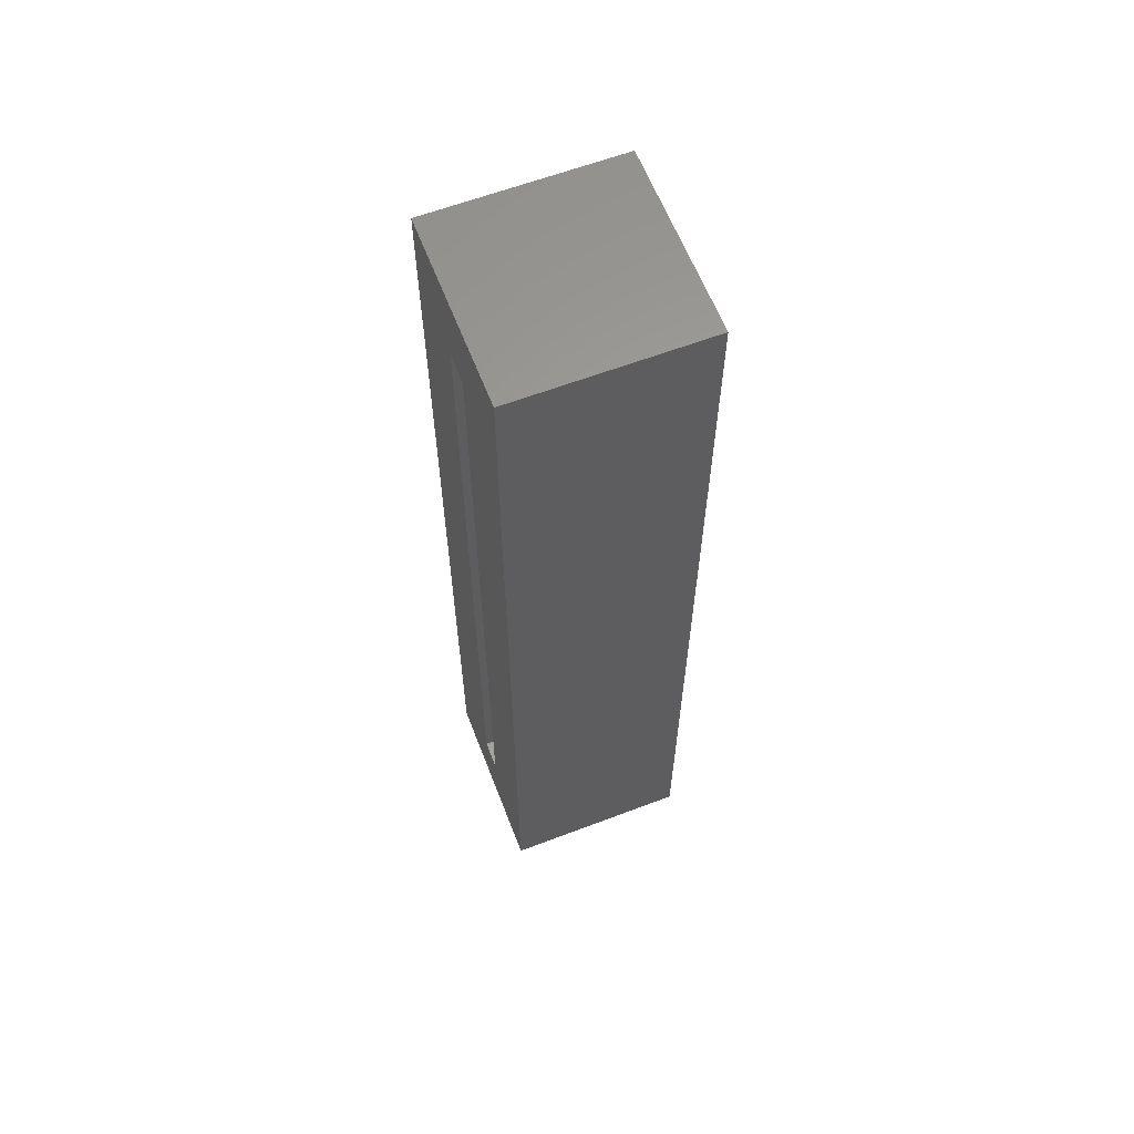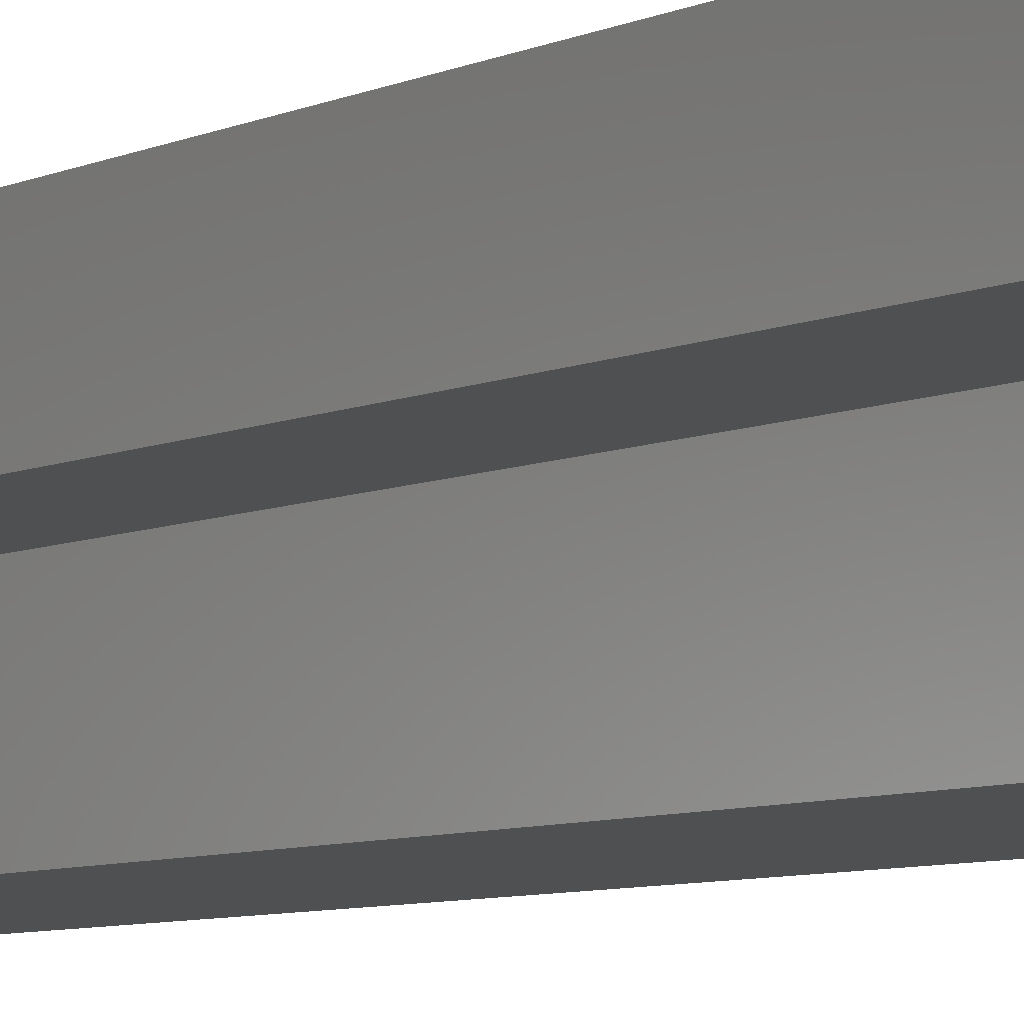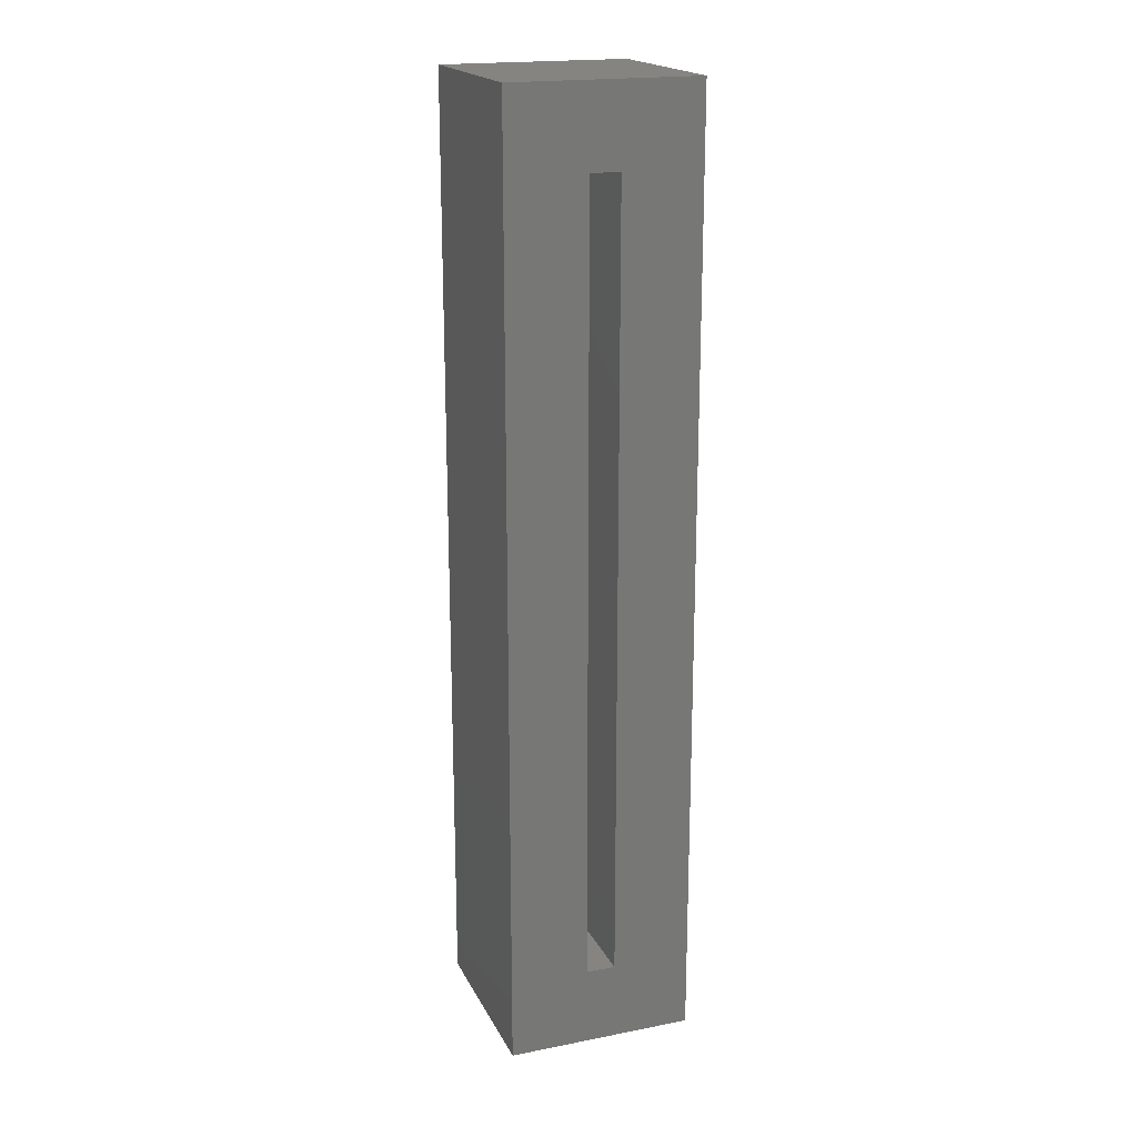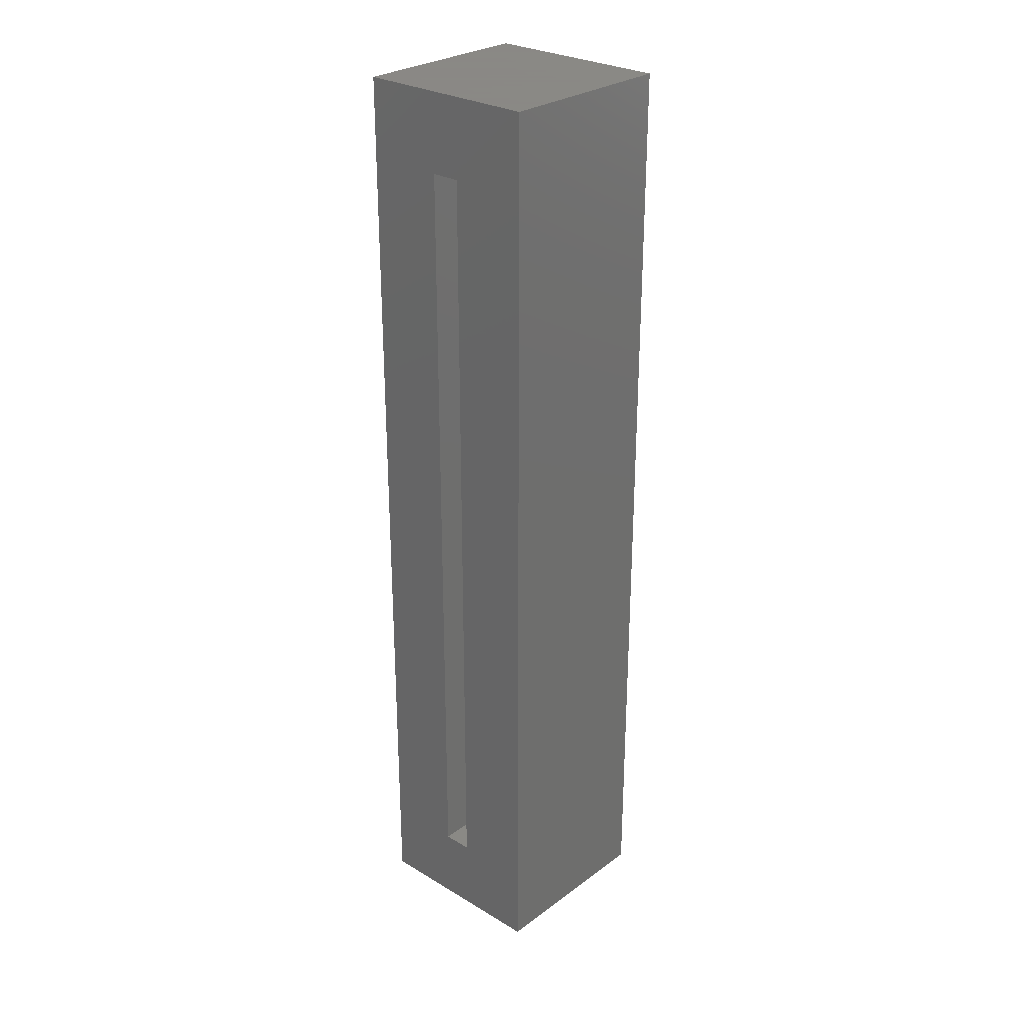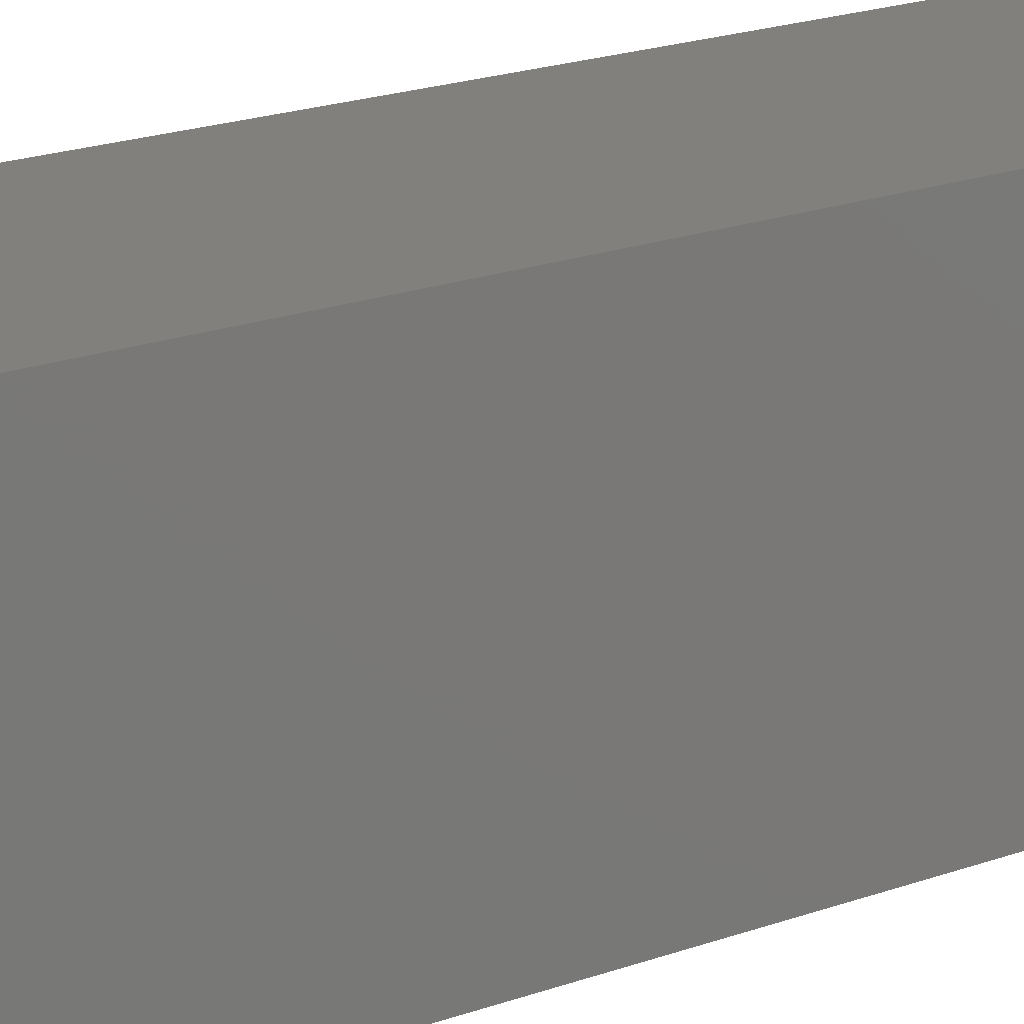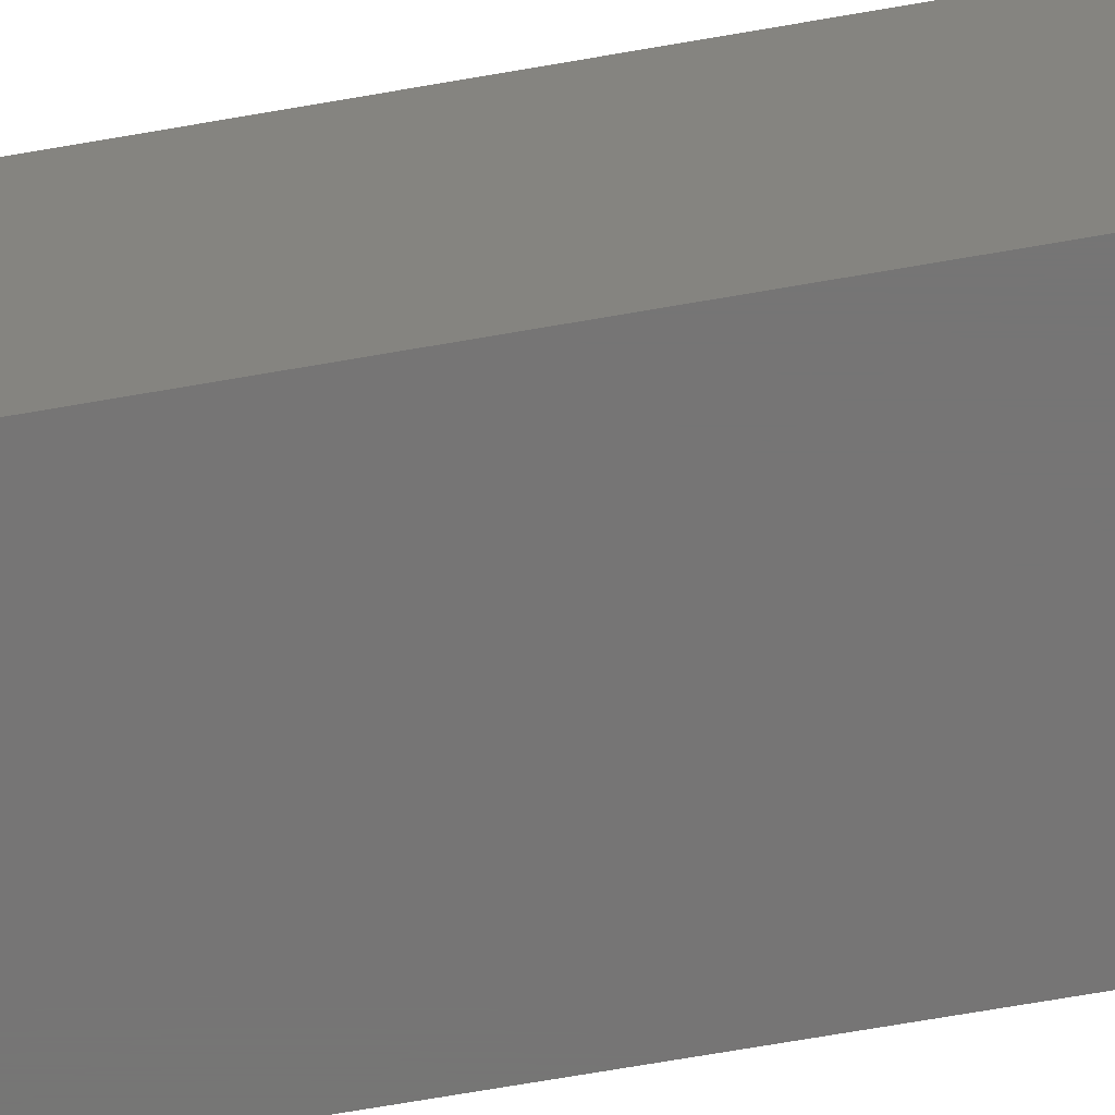
<metadata>
{"format":"stl","ext":"stl","renderer":"f3d","projection":"perspective","resolution":1024,"background":"white","views":[{"elev":61.8,"azim":158.9,"up":"+Z"},{"elev":-5.7,"azim":148.1,"up":"+Y"},{"elev":19.3,"azim":69.9,"up":"+Z"},{"elev":27.9,"azim":132.2,"up":"+Z"},{"elev":14.4,"azim":-132.8,"up":"+Y"},{"elev":-67.9,"azim":-80.0,"up":"+Y"}]}
</metadata>
<code>
# stl→obj: 16 verts, 28 faces
v 0.07031 0.07031 0.75
v 0.07031 -0.07812 0.75
v 0.07031 -0.01562 0.6875
v 0.07031 0.007812 0.6875
v 0.07031 0.007812 0.0625
v 0.07031 0.07031 0
v 0.07031 -0.07812 0
v 0.07031 -0.01562 0.0625
v -0.01562 -0.01562 0.0625
v -0.01562 -0.01562 0.6875
v -0.01562 0.007812 0.0625
v -0.01562 0.007812 0.6875
v -0.07812 -0.07812 0.75
v -0.07812 0.07031 0.75
v -0.07812 -0.07812 0
v -0.07812 0.07031 0
f 1 2 3
f 1 3 4
f 1 4 5
f 1 5 6
f 6 5 7
f 7 5 8
f 7 8 2
f 2 8 3
f 9 10 8
f 8 10 3
f 5 4 11
f 11 4 12
f 11 9 5
f 5 9 8
f 12 4 10
f 10 4 3
f 11 12 9
f 9 12 10
f 13 2 14
f 14 2 1
f 15 16 7
f 7 16 6
f 16 15 14
f 14 15 13
f 6 16 1
f 1 16 14
f 15 7 13
f 13 7 2

</code>
